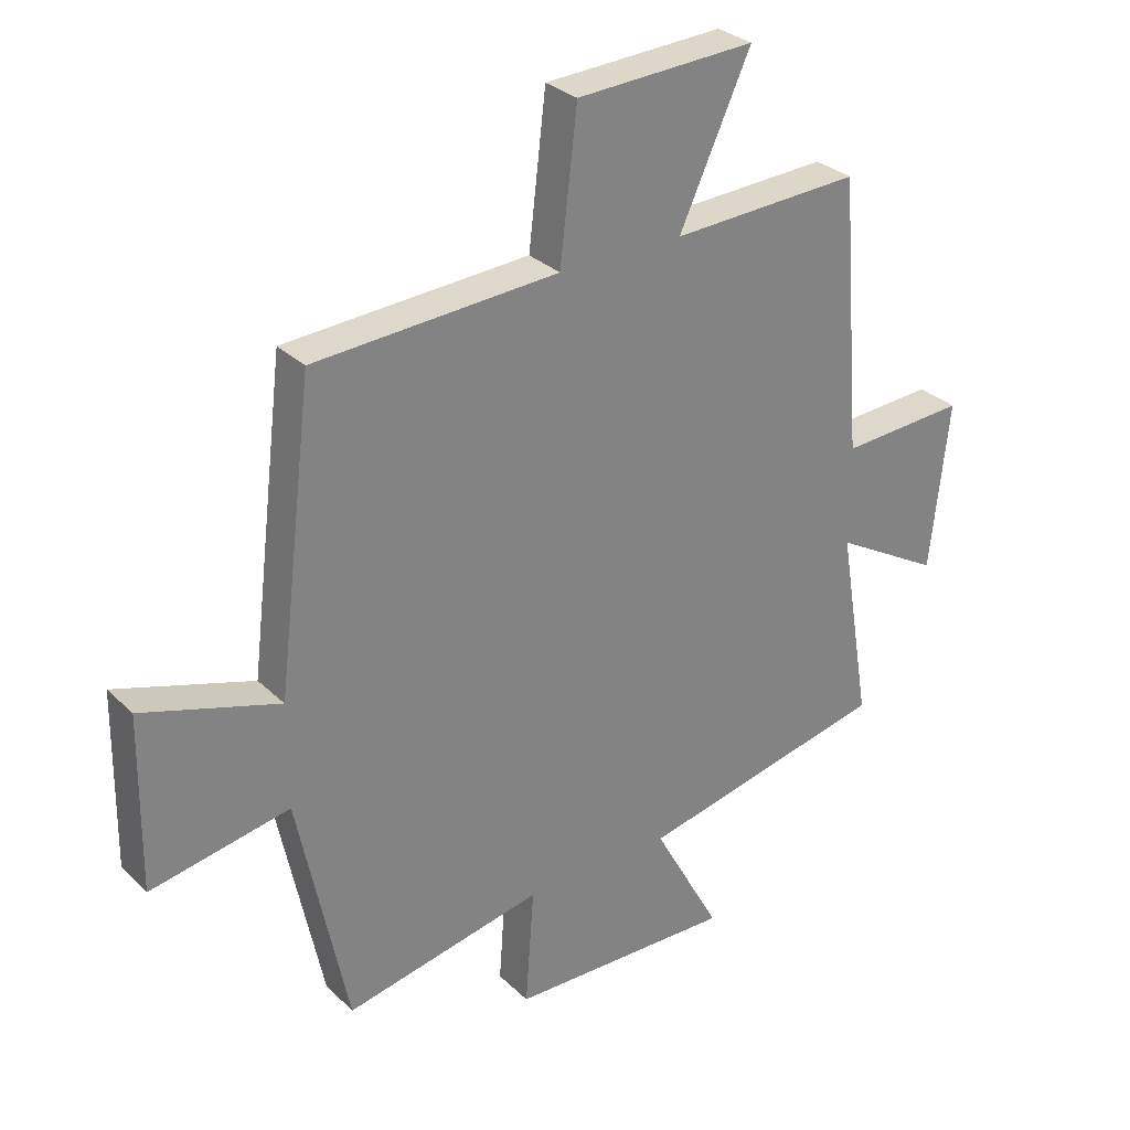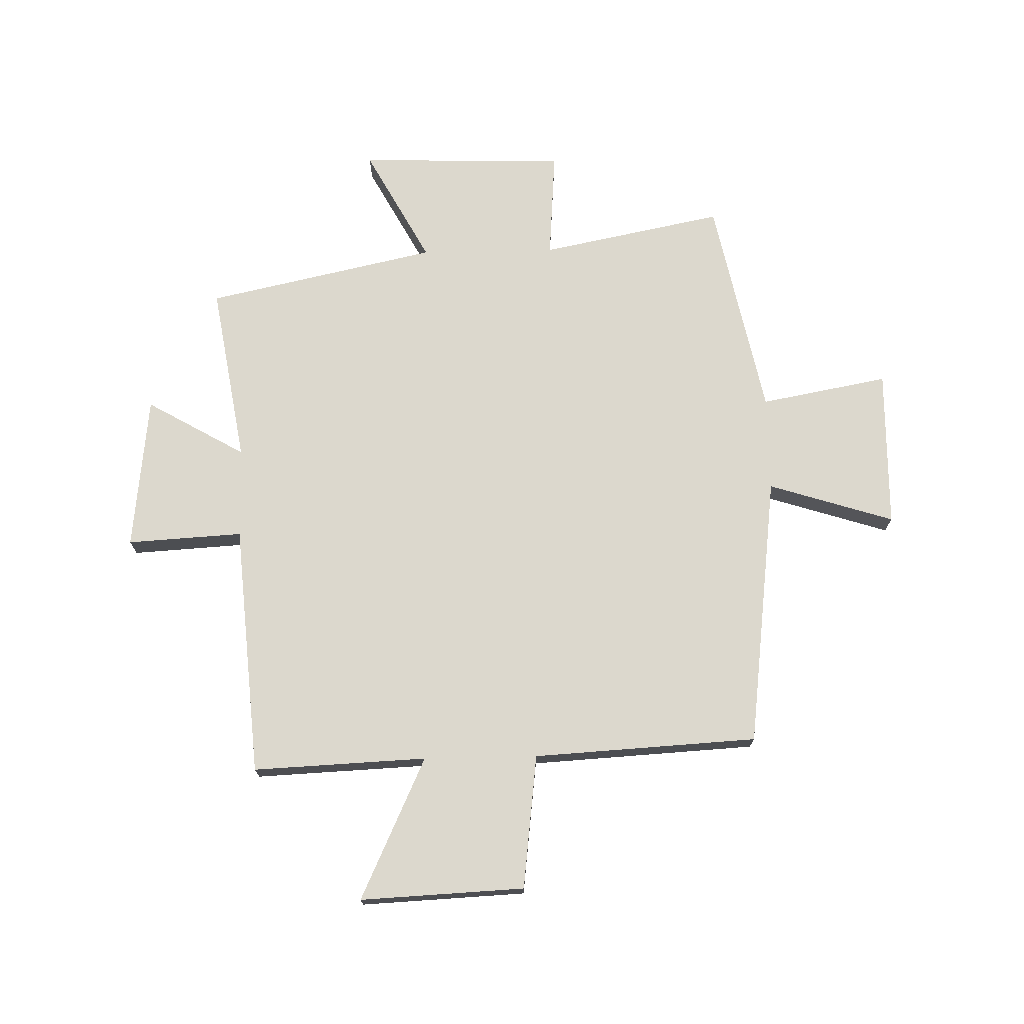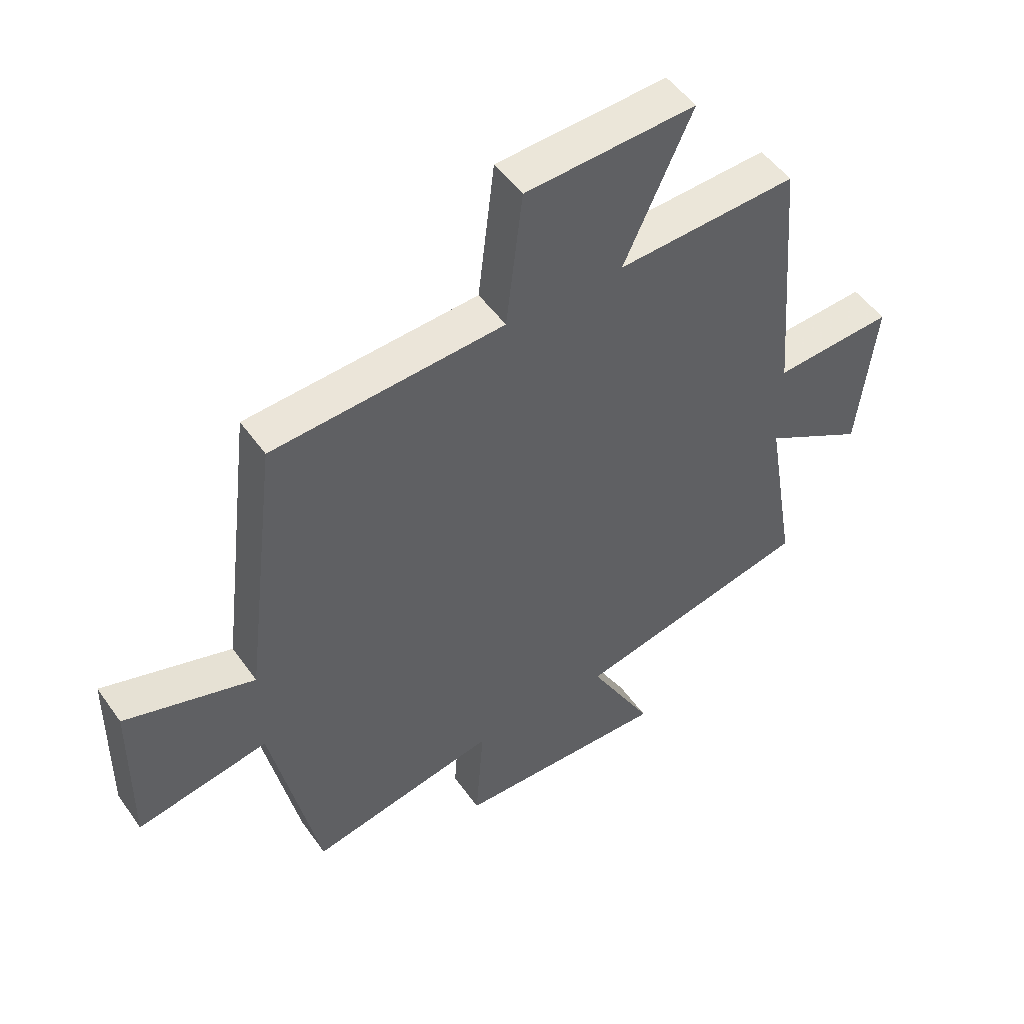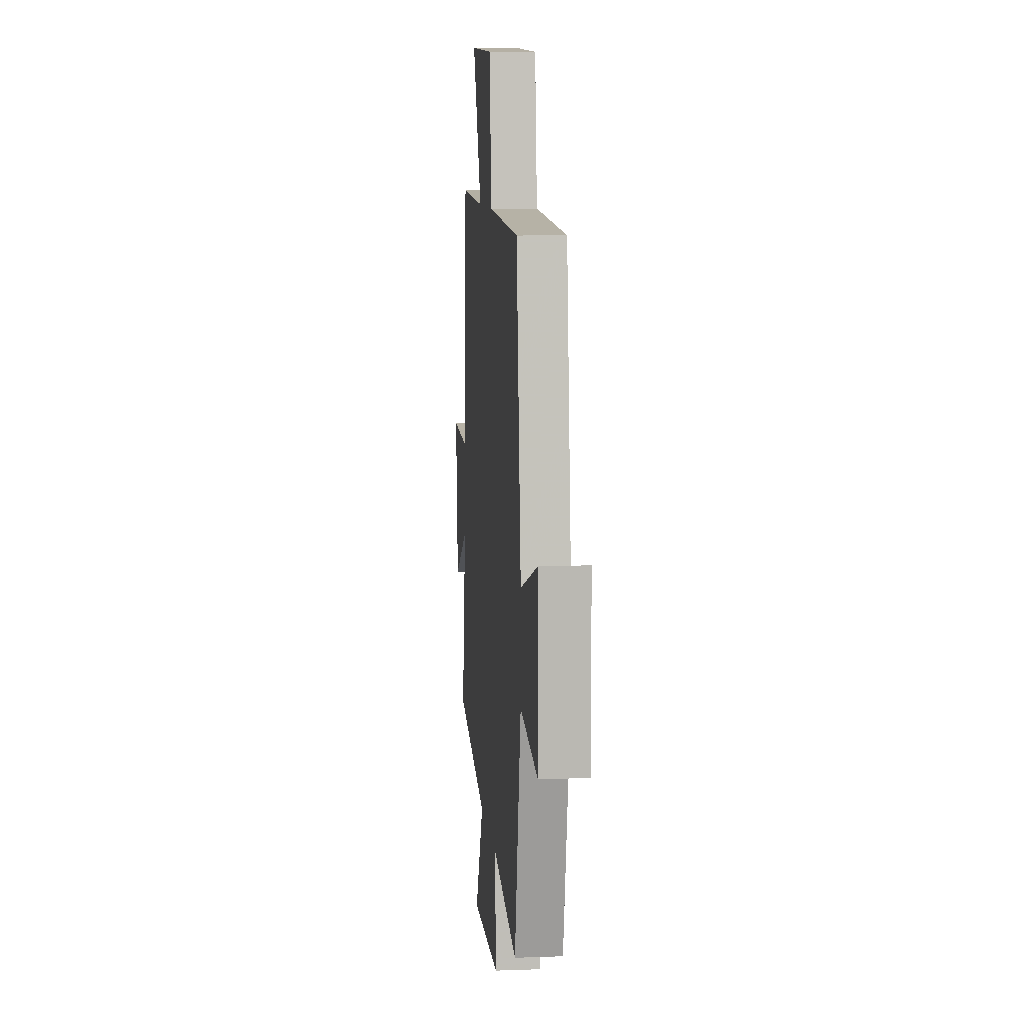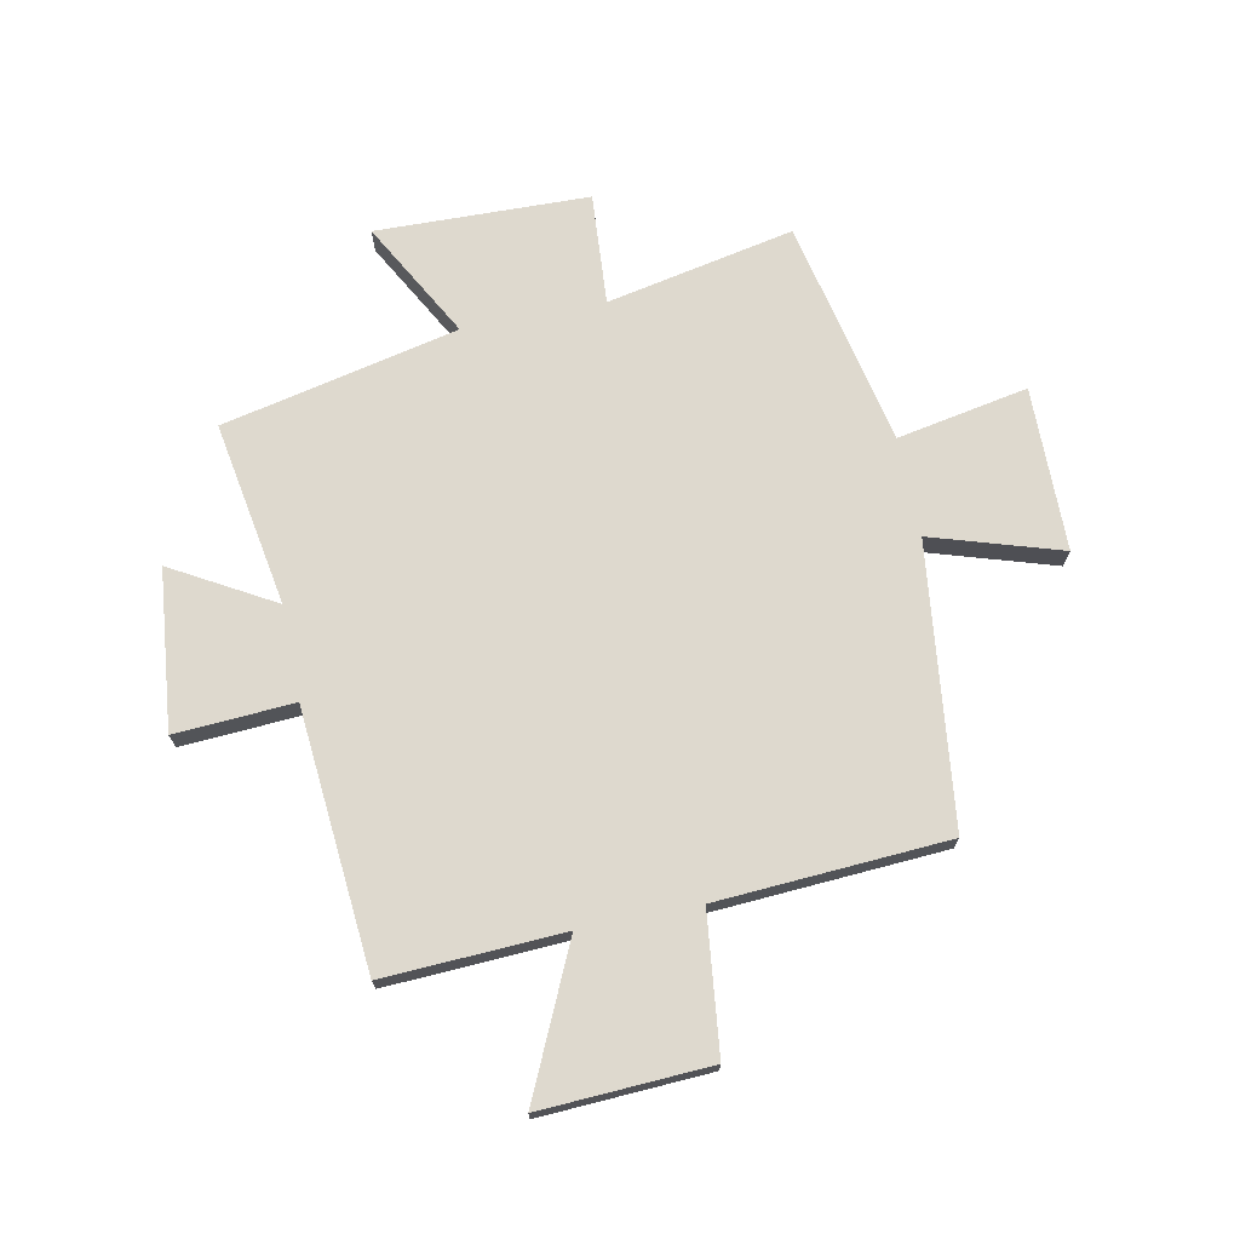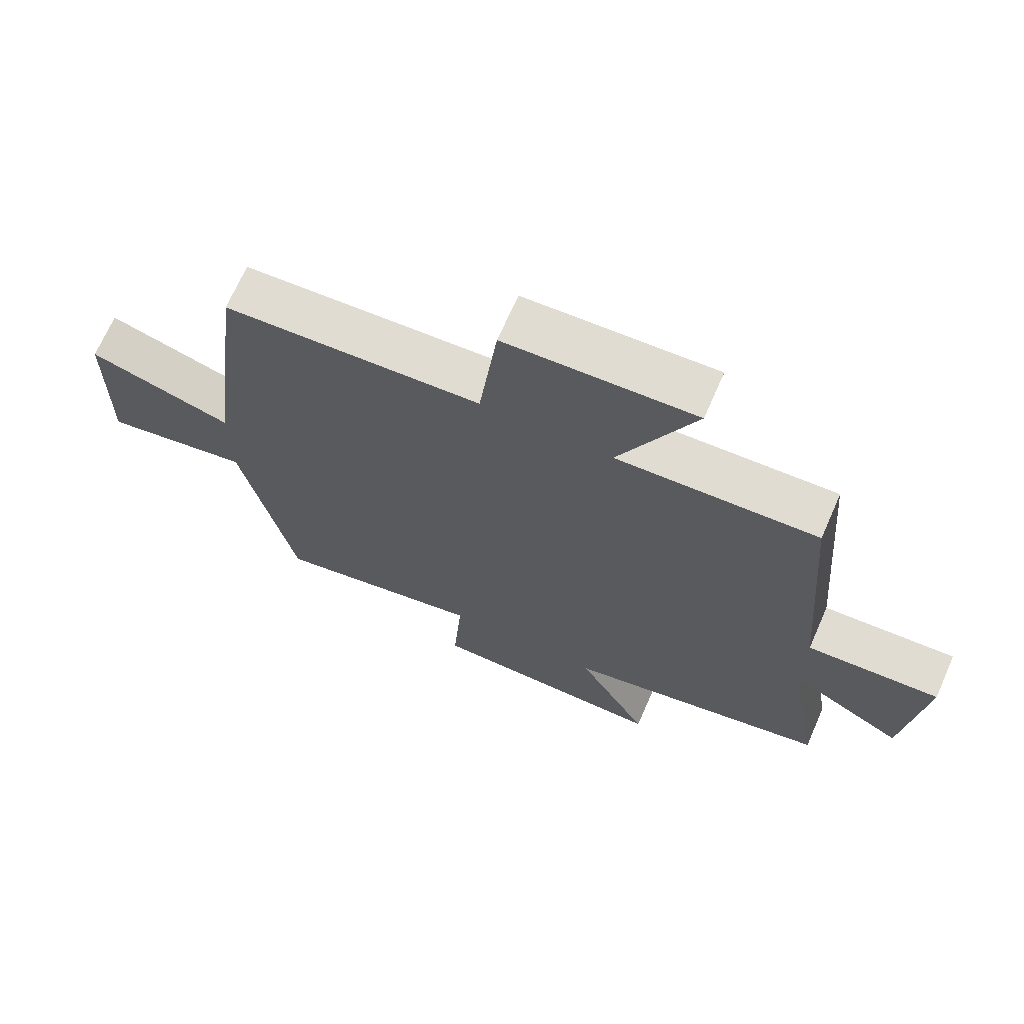
<metadata>
{"format":"obj","ext":"obj","renderer":"f3d","projection":"perspective","resolution":1024,"background":"white","views":[{"elev":30.0,"azim":143.7,"up":"+Z"},{"elev":72.5,"azim":-1.2,"up":"+Y"},{"elev":50.5,"azim":145.9,"up":"+Z"},{"elev":8.9,"azim":84.5,"up":"+Z"},{"elev":71.5,"azim":-11.5,"up":"+Y"},{"elev":69.3,"azim":-156.3,"up":"+Z"}]}
</metadata>
<code>
v 0.419 0.07 -0.565
v 0.096 0.07 -0.5
v 0.11 0.07 -0.692
v -0.256 0.07 -0.702
v -0.146 0.07 -0.5
v -0.553 0.07 -0.411
v -0.5 0.07 -0.094
v -0.674 0.07 -0.194
v -0.704 0.07 0.08
v -0.5 0.07 0.068
v -0.464 0.07 0.514
v -0.157 0.07 0.5
v -0.273 0.07 0.751
v 0.017 0.07 0.737
v 0.045 0.07 0.5
v 0.441 0.07 0.477
v 0.5 0.07 -0.005
v 0.722 0.07 0.065
v 0.726 0.07 -0.217
v 0.5 0.07 -0.175
v 0.419 0 -0.565
v 0.096 0 -0.5
v 0.11 0 -0.692
v -0.256 0 -0.702
v -0.146 0 -0.5
v -0.553 0 -0.411
v -0.5 0 -0.094
v -0.674 0 -0.194
v -0.704 0 0.08
v -0.5 0 0.068
v -0.464 0 0.514
v -0.157 0 0.5
v -0.273 0 0.751
v 0.017 0 0.737
v 0.045 0 0.5
v 0.441 0 0.477
v 0.5 0 -0.005
v 0.722 0 0.065
v 0.726 0 -0.217
v 0.5 0 -0.175
f 17 18 19 20
f 15 16 17 20
f 15 20 1 2
f 12 13 14 15
f 12 15 2
f 10 11 12 2
f 7 8 9 10
f 7 10 2 3
f 5 6 7
f 5 7 3
f 3 4 5
f 40 39 38 37
f 40 37 36 35
f 22 21 40 35
f 35 34 33 32
f 22 35 32
f 22 32 31 30
f 30 29 28 27
f 23 22 30 27
f 27 26 25
f 23 27 25
f 25 24 23
f 1 21 22 2
f 2 22 23 3
f 3 23 24 4
f 4 24 25 5
f 5 25 26 6
f 6 26 27 7
f 7 27 28 8
f 8 28 29 9
f 9 29 30 10
f 10 30 31 11
f 11 31 32 12
f 12 32 33 13
f 13 33 34 14
f 14 34 35 15
f 15 35 36 16
f 16 36 37 17
f 17 37 38 18
f 18 38 39 19
f 19 39 40 20
f 20 40 21 1

</code>
